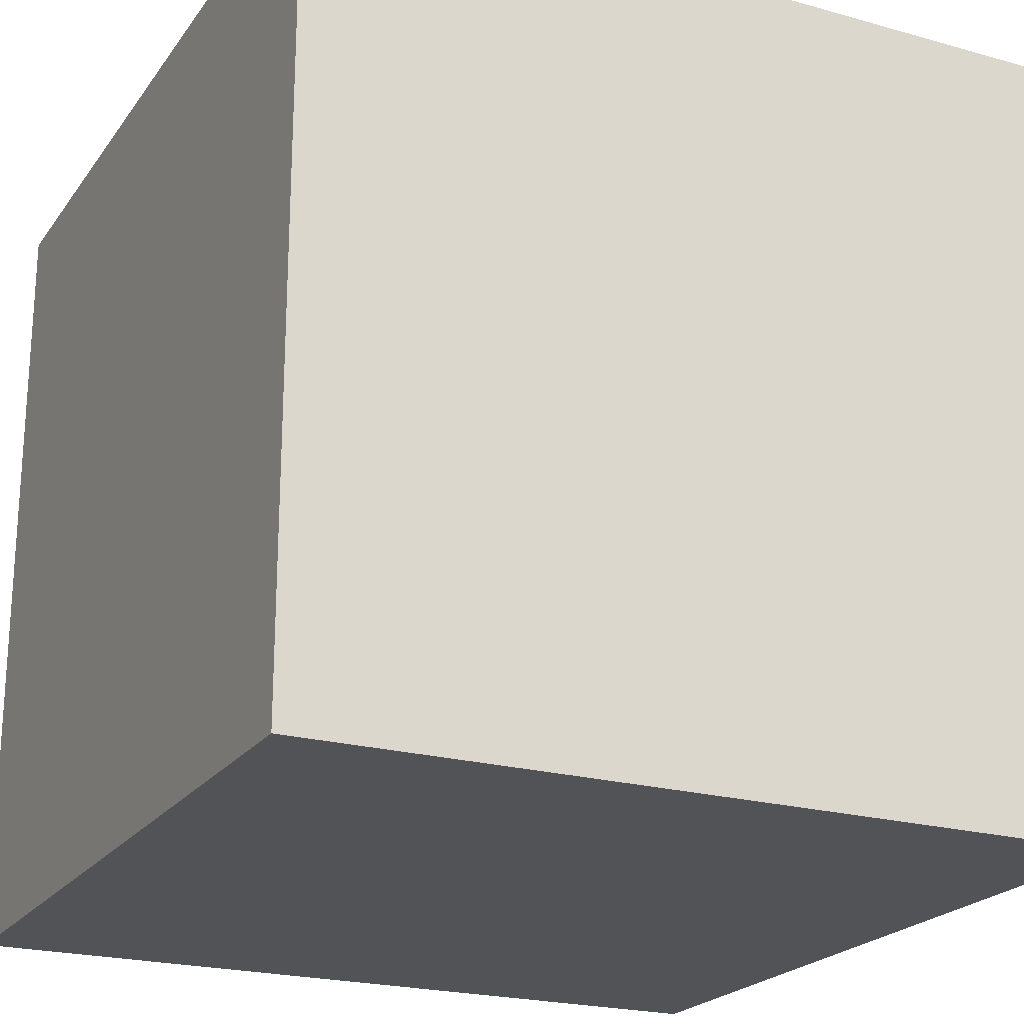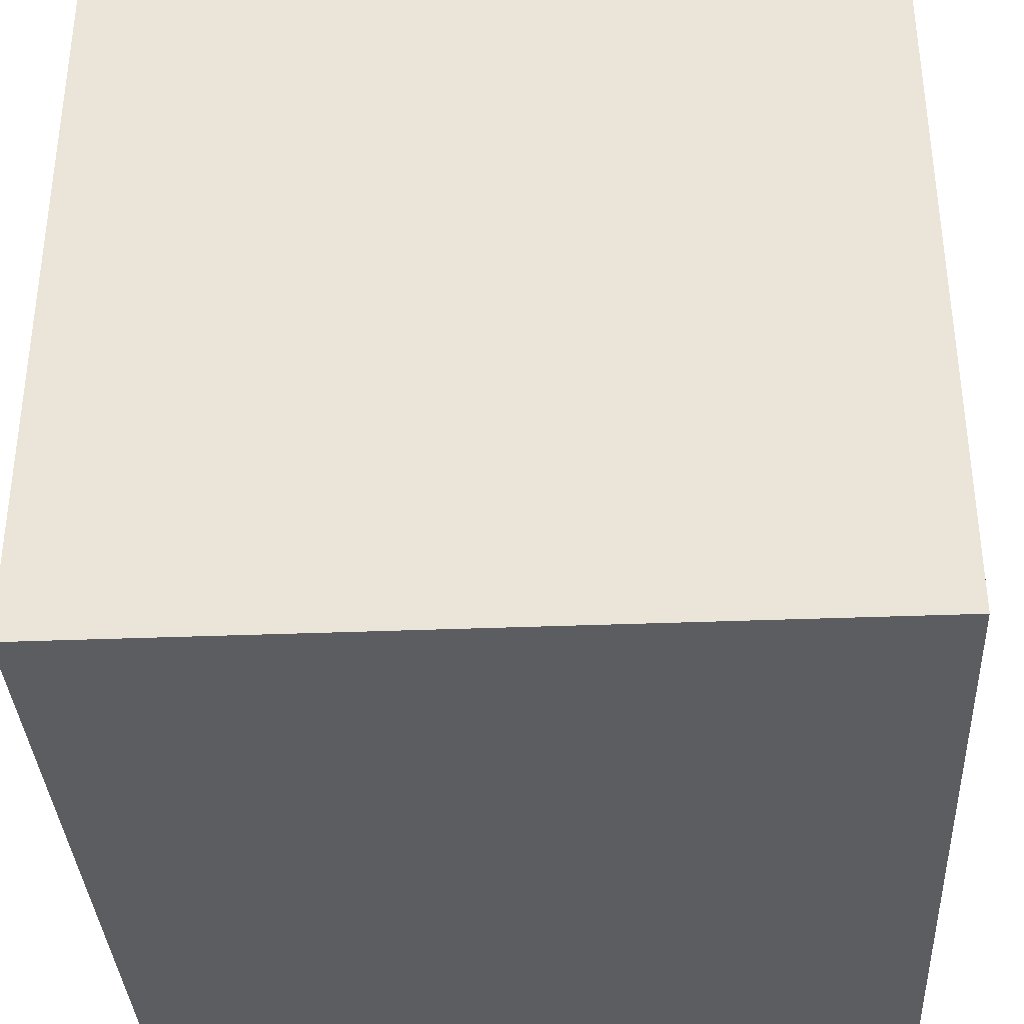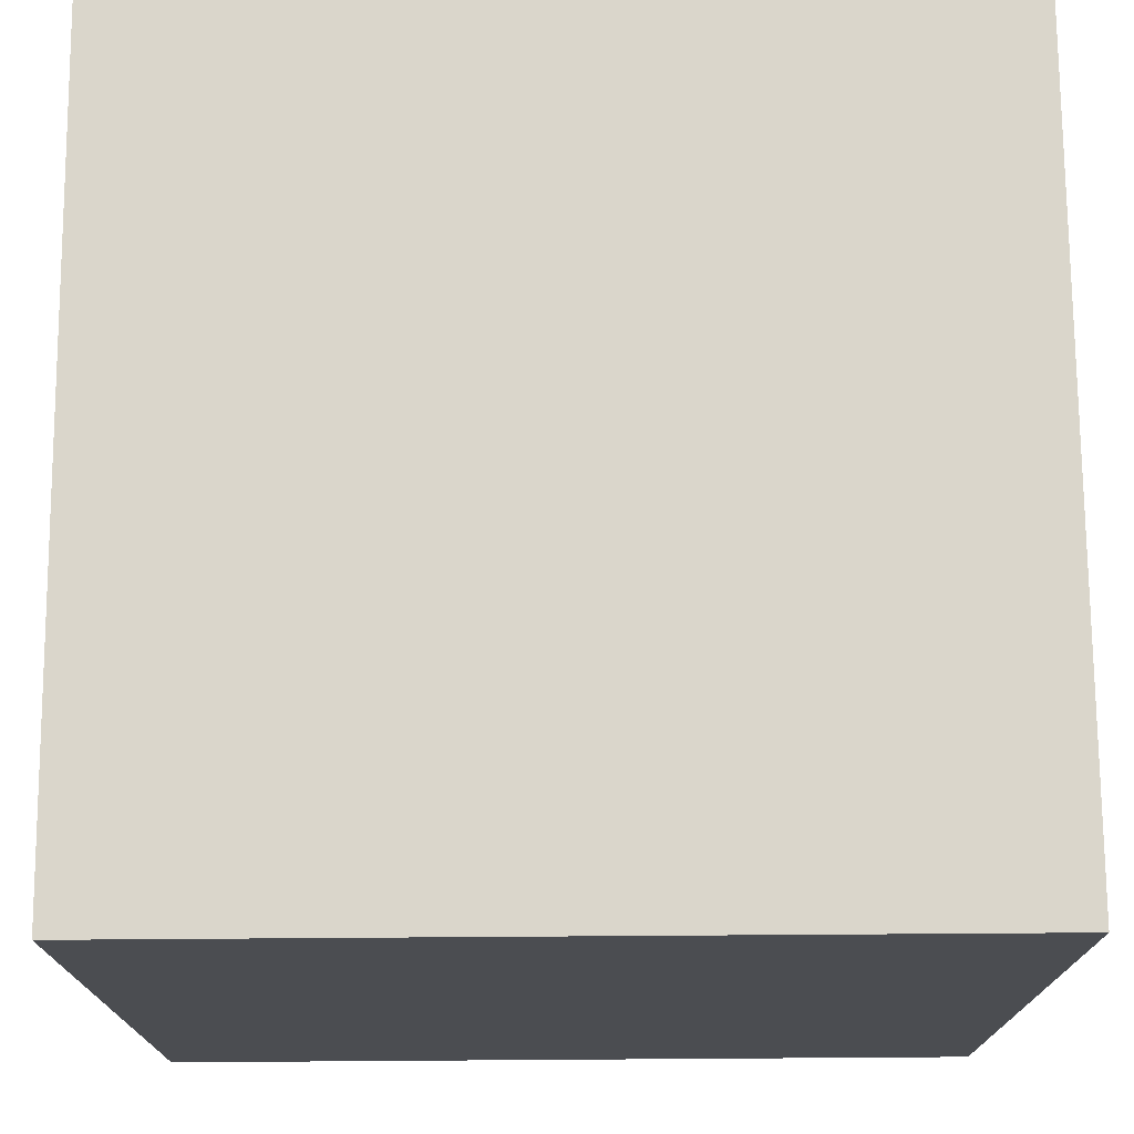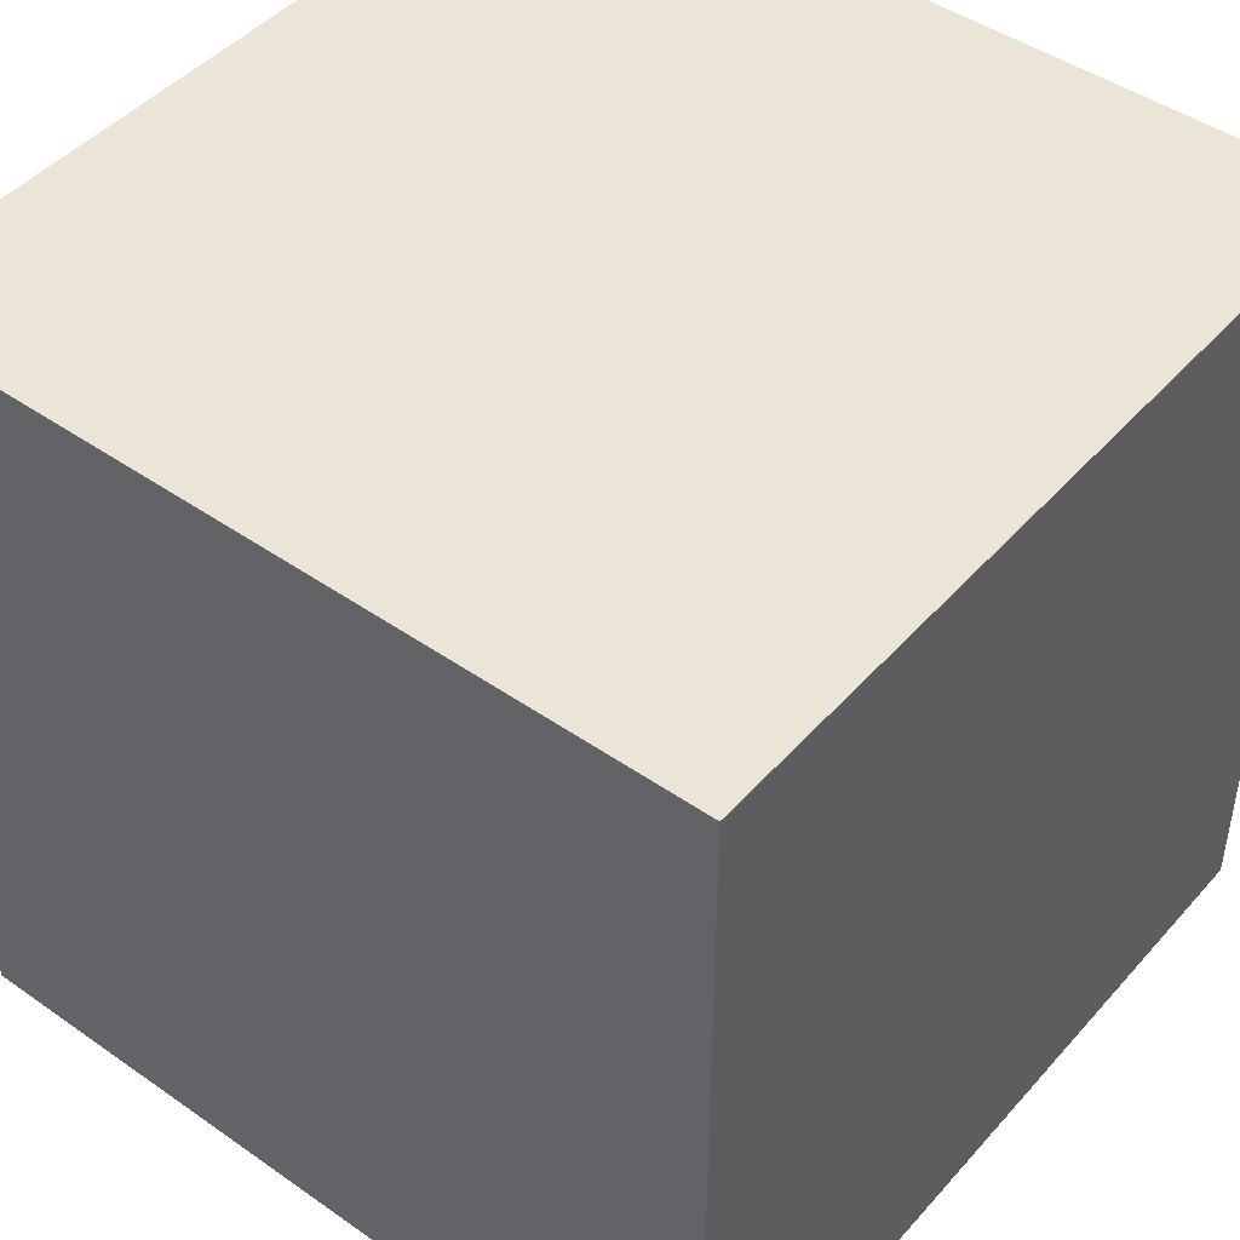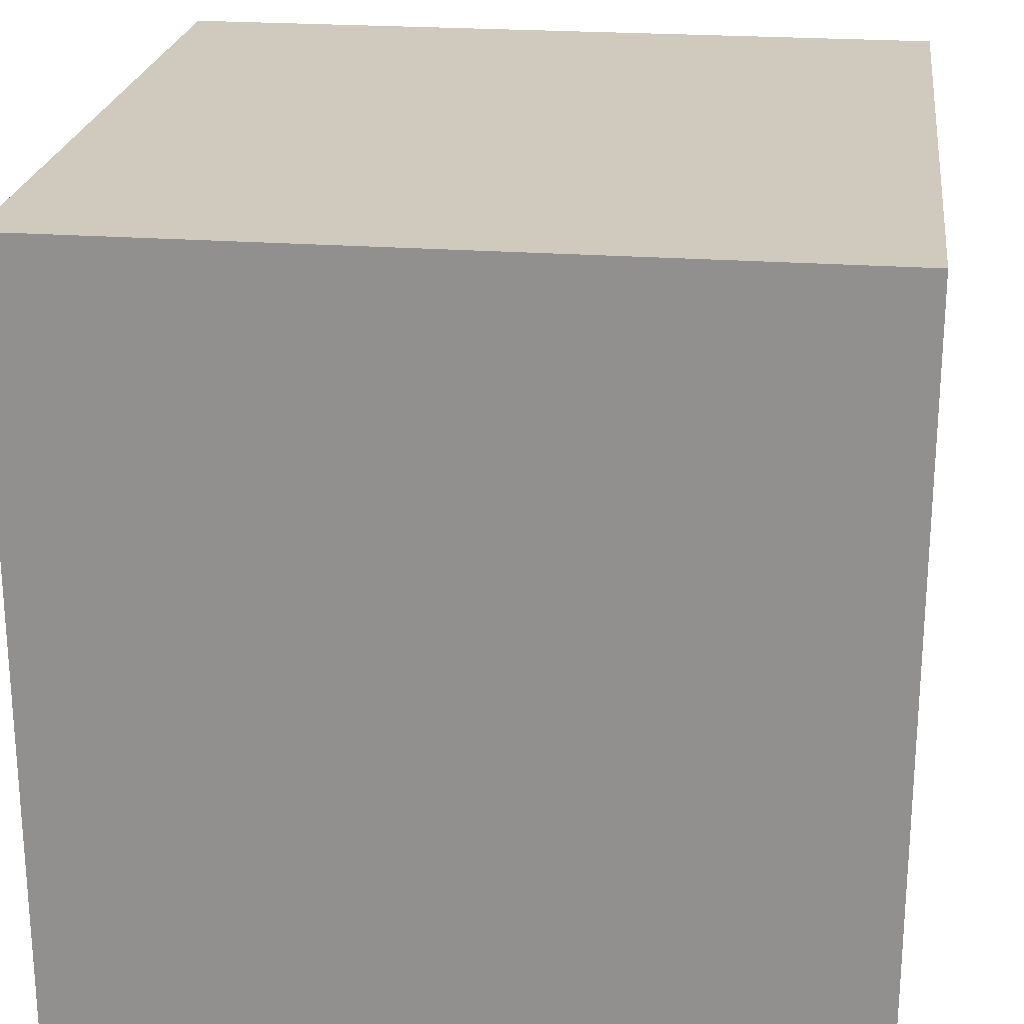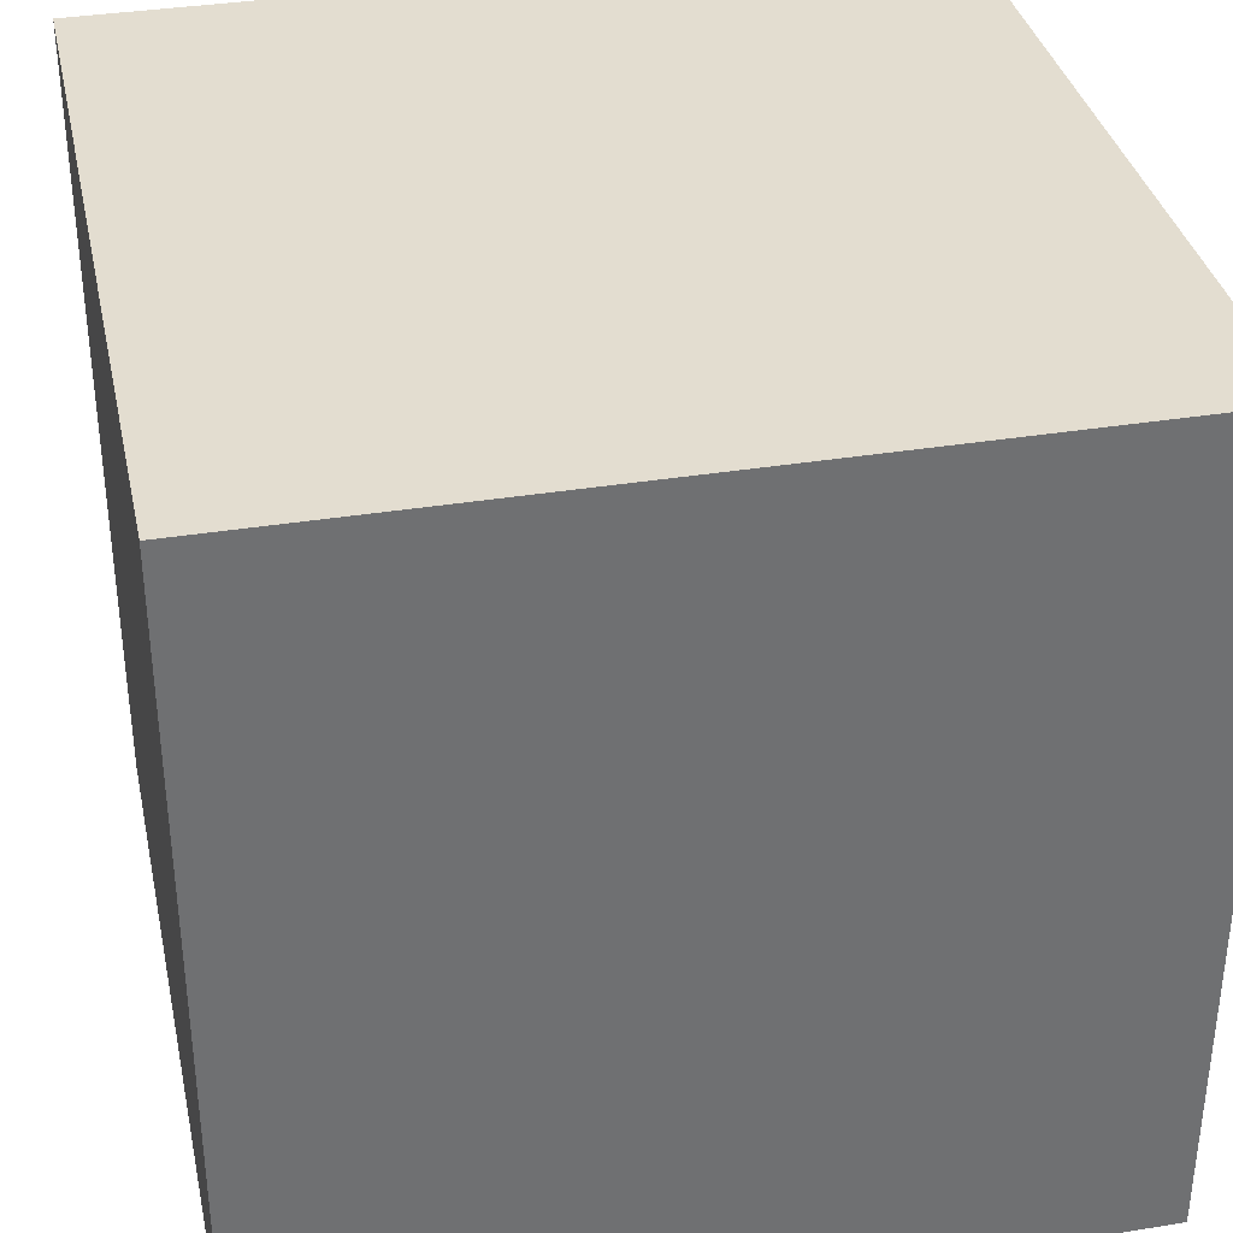
<metadata>
{"format":"obj","ext":"obj","renderer":"f3d","projection":"perspective","resolution":1024,"background":"white","views":[{"elev":-22.1,"azim":154.0,"up":"+Z"},{"elev":-35.6,"azim":-87.0,"up":"+Z"},{"elev":74.0,"azim":-90.4,"up":"+Y"},{"elev":45.9,"azim":128.7,"up":"+Y"},{"elev":23.0,"azim":-172.8,"up":"+Z"},{"elev":35.6,"azim":-102.1,"up":"+Z"}]}
</metadata>
<code>
o Cube
v 1 1 -1
v 1 1 1
v 1 -1 -1
v 1 -1 1
v -1 1 -1
v -1 1 1
v -1 -1 -1
v -1 -1 1
v 1 -1 -1
v 1 1 -1
v 1 1 1
v 1 -1 1
v -1 -1 -1
v -1 -1 1
v -1 1 1
v -1 1 -1
f 4 3 9 12
f 3 4 8 7
f 7 8 6 5
f 5 6 2 1
f 3 7 5 1
f 8 4 2 6
f 10 11 12 9
f 1 2 11 10
f 1 5 16 10
f 8 7 13 14
f 7 3 9 13
f 2 4 12 11
f 3 1 10 9
f 6 5 16 15

</code>
